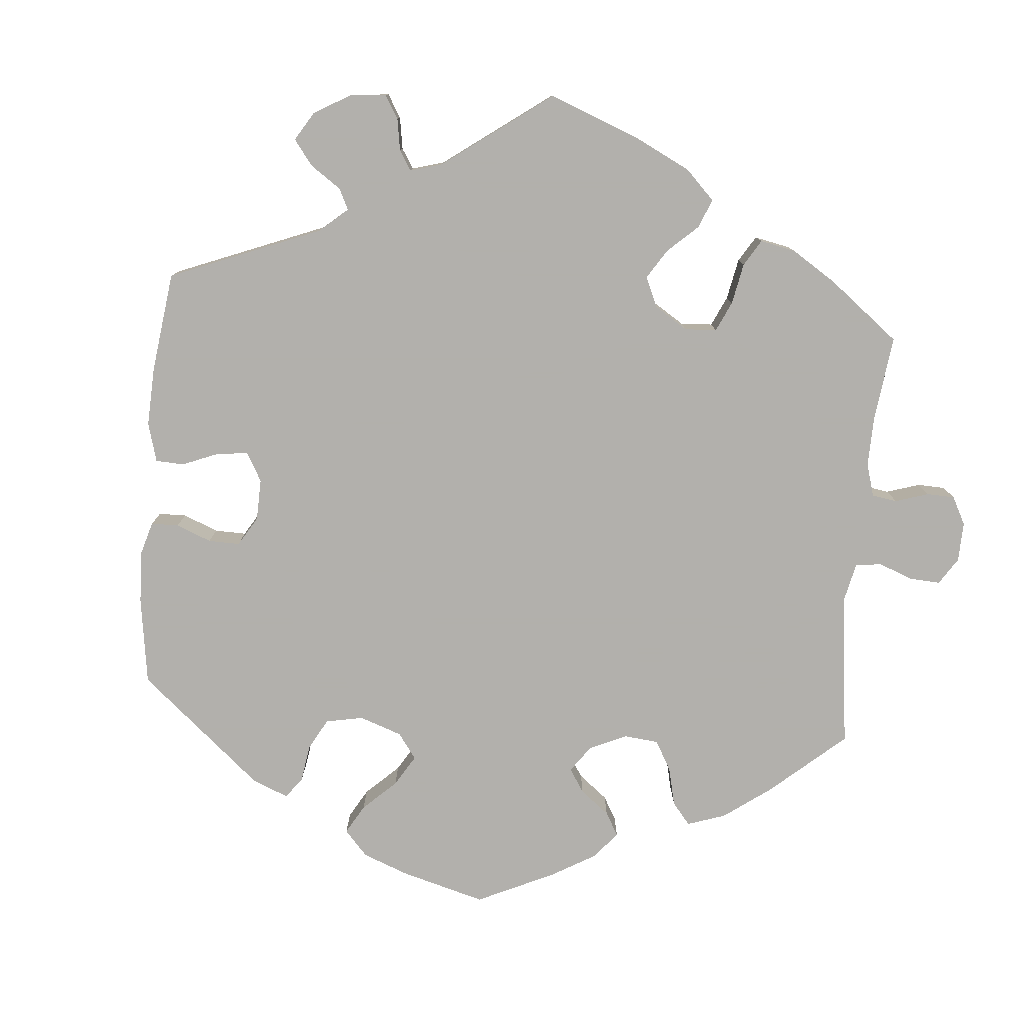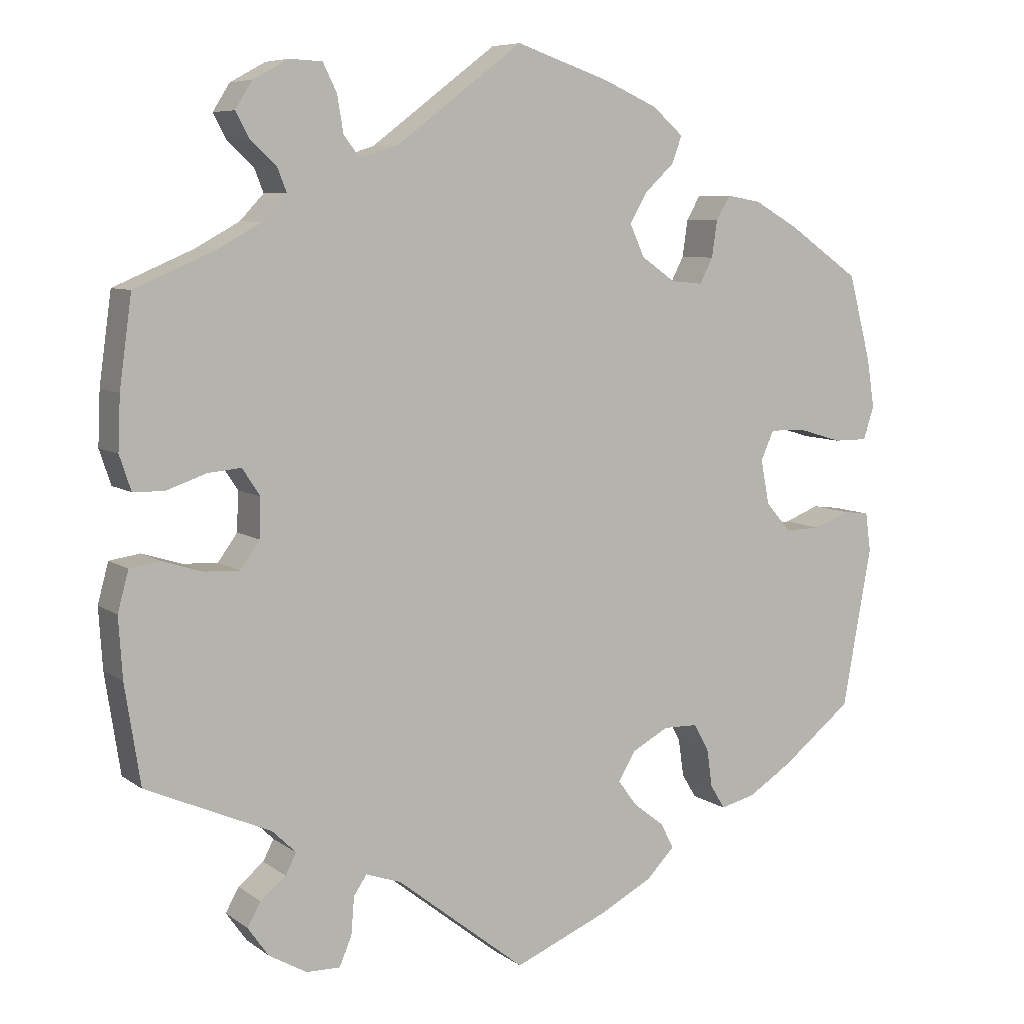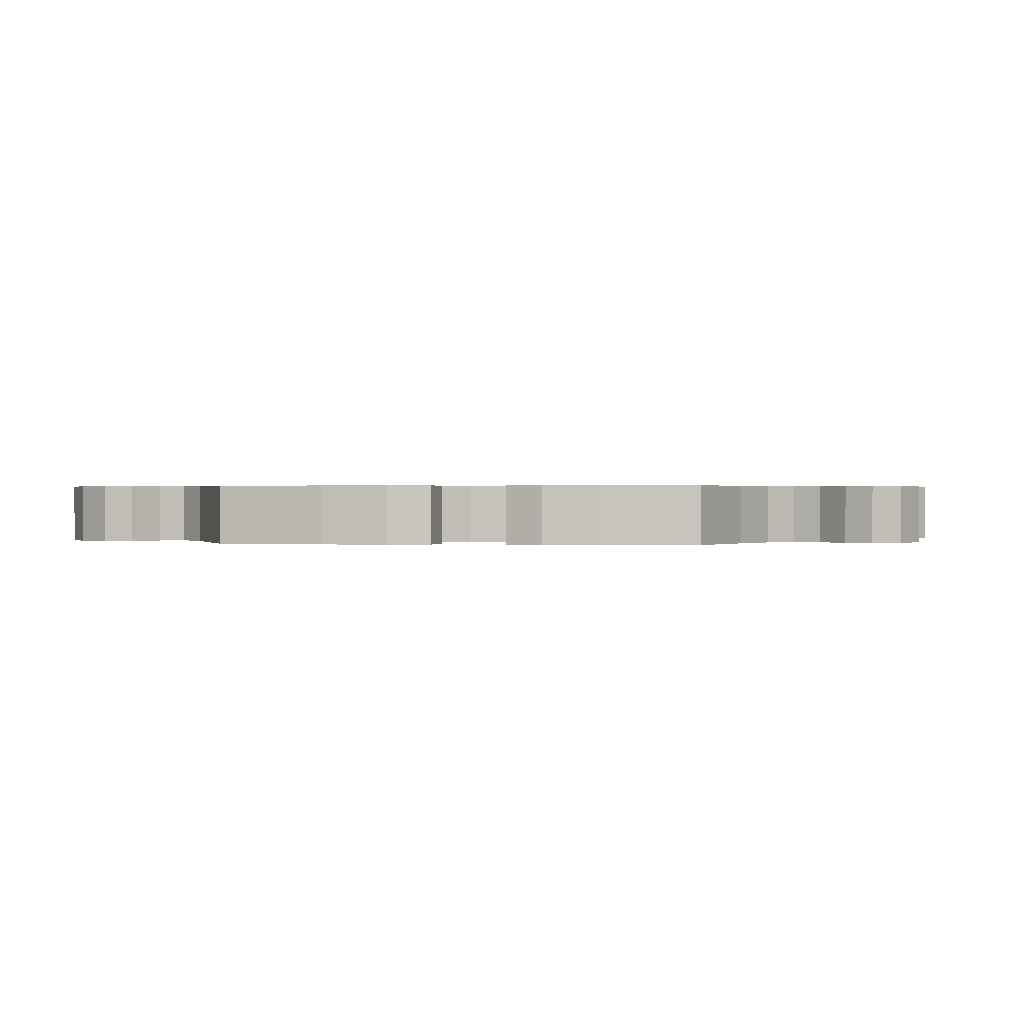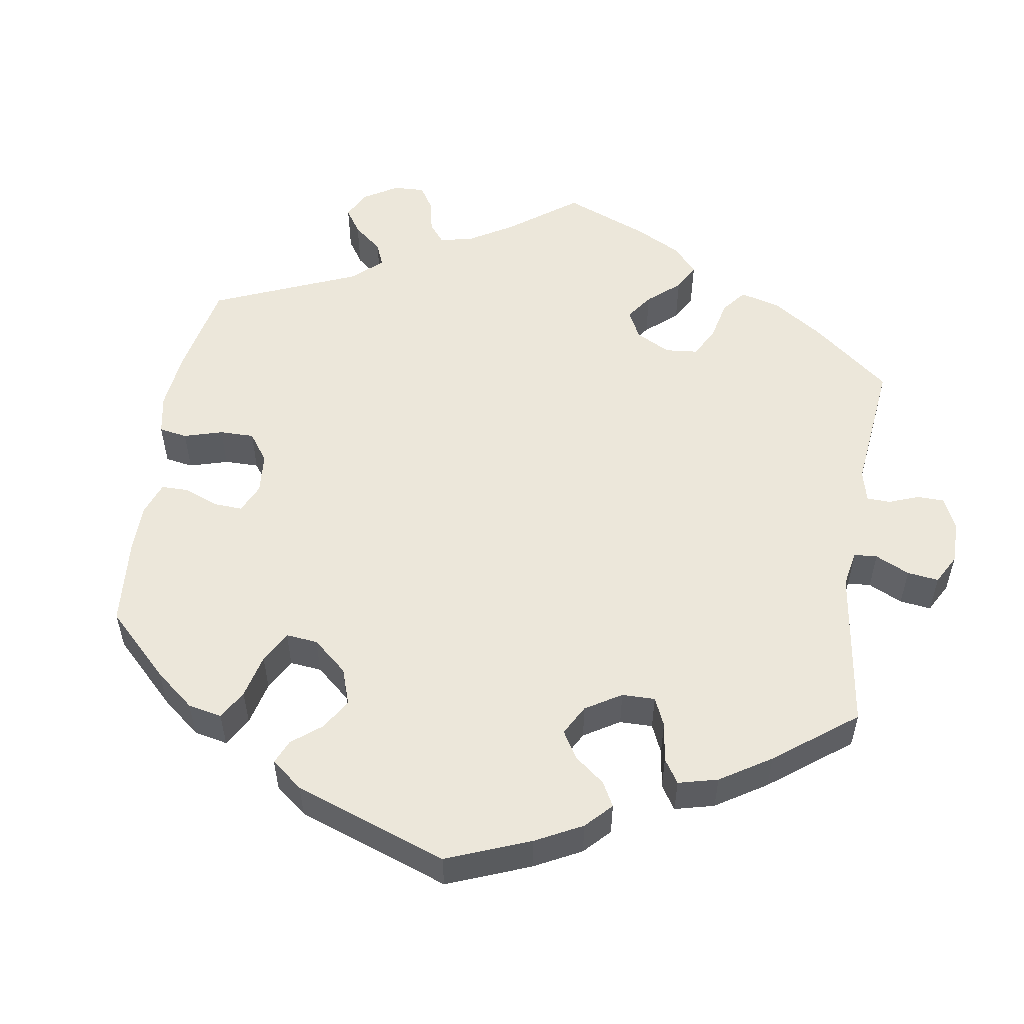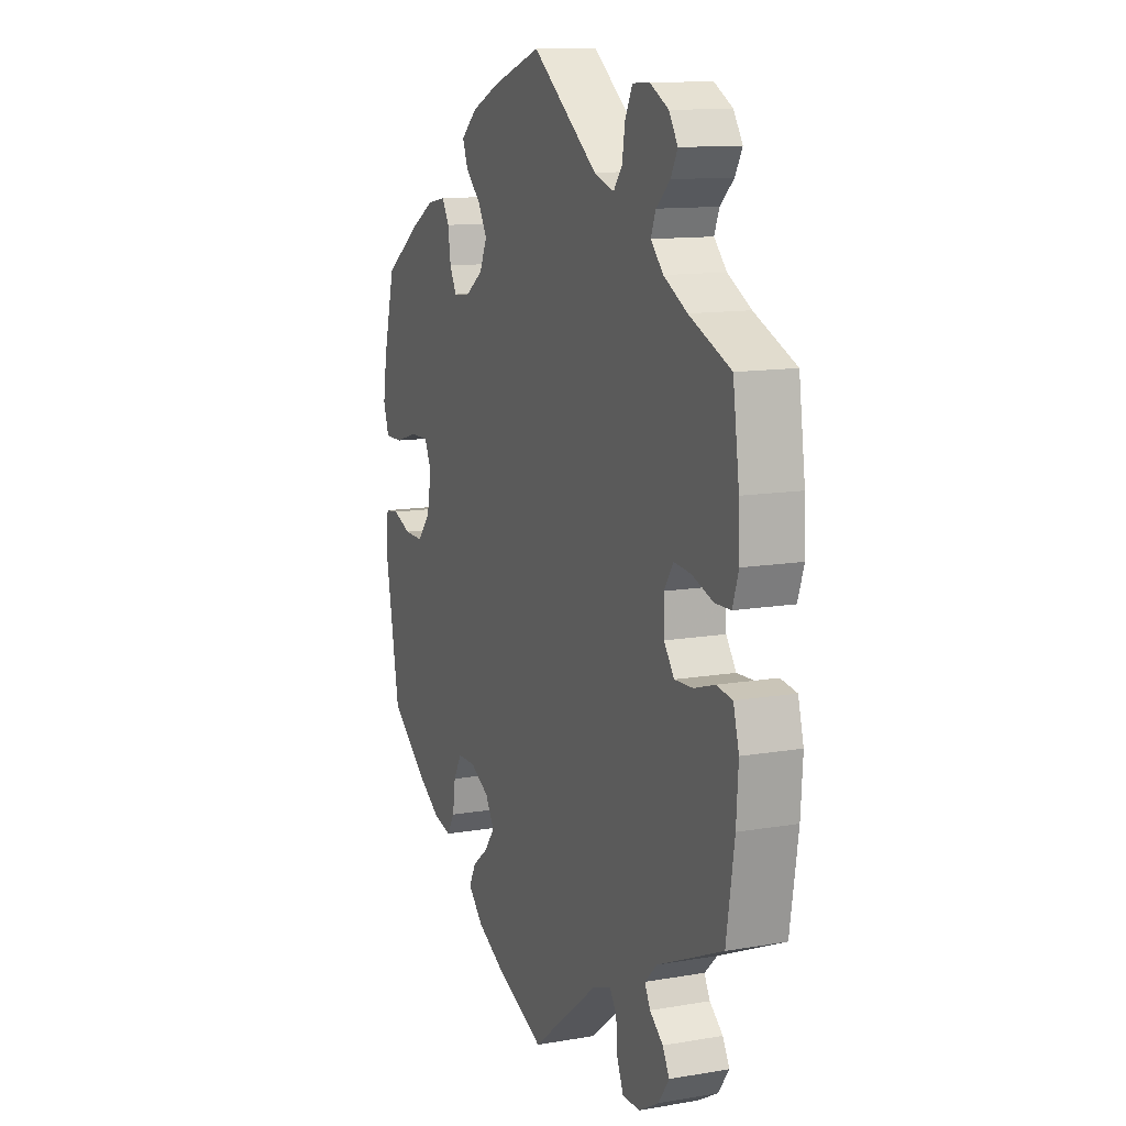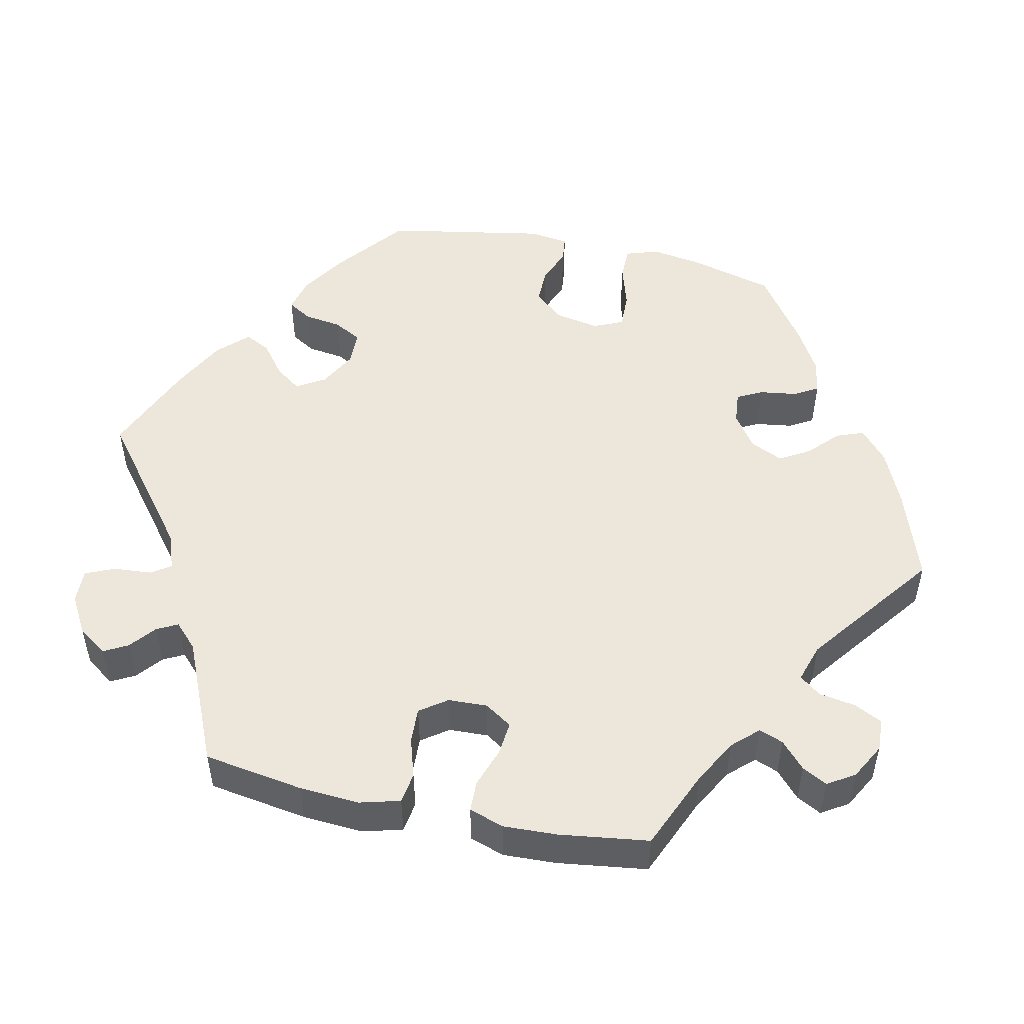
<metadata>
{"format":"obj","ext":"obj","renderer":"f3d","projection":"perspective","resolution":1024,"background":"white","views":[{"elev":-78.6,"azim":-125.1,"up":"+Y"},{"elev":7.3,"azim":-28.4,"up":"+Z"},{"elev":0.4,"azim":-82.7,"up":"+Y"},{"elev":53.7,"azim":129.1,"up":"+Y"},{"elev":12.1,"azim":-112.3,"up":"+Z"},{"elev":50.6,"azim":-77.7,"up":"+Y"}]}
</metadata>
<code>
v 0.122 0.07 0.536
v 0.192 0.07 0.505
v 0.232 0.07 0.47
v 0.219 0.07 0.435
v 0.181 0.07 0.399
v 0.158 0.07 0.36
v 0.177 0.07 0.318
v 0.221 0.07 0.287
v 0.263 0.07 0.283
v 0.28 0.07 0.316
v 0.287 0.07 0.364
v 0.305 0.07 0.395
v 0.35 0.07 0.387
v 0.408 0.07 0.354
v 0.501 0.07 0.289
v 0.53 0.07 0.178
v 0.54 0.07 0.114
v 0.526 0.07 0.071
v 0.482 0.07 0.071
v 0.425 0.07 0.088
v 0.378 0.07 0.089
v 0.361 0.07 0.051
v 0.372 0.07 -0.007
v 0.405 0.07 -0.045
v 0.452 0.07 -0.044
v 0.498 0.07 -0.026
v 0.532 0.07 -0.03
v 0.539 0.07 -0.081
v 0.501 0.07 -0.289
v 0.41 0.07 -0.361
v 0.352 0.07 -0.398
v 0.307 0.07 -0.409
v 0.288 0.07 -0.378
v 0.281 0.07 -0.329
v 0.261 0.07 -0.293
v 0.216 0.07 -0.292
v 0.168 0.07 -0.318
v 0.146 0.07 -0.355
v 0.17 0.07 -0.388
v 0.211 0.07 -0.42
v 0.228 0.07 -0.453
v 0.191 0.07 -0.491
v 0.122 0.07 -0.527
v 0 0.07 -0.578
v -0.168 0.07 -0.446
v -0.214 0.07 -0.43
v -0.231 0.07 -0.455
v -0.235 0.07 -0.504
v -0.251 0.07 -0.542
v -0.295 0.07 -0.541
v -0.344 0.07 -0.513
v -0.371 0.07 -0.475
v -0.354 0.07 -0.444
v -0.321 0.07 -0.417
v -0.307 0.07 -0.39
v -0.338 0.07 -0.36
v -0.5 0.07 -0.289
v -0.52 0.07 -0.16
v -0.525 0.07 -0.082
v -0.511 0.07 -0.03
v -0.471 0.07 -0.024
v -0.42 0.07 -0.04
v -0.374 0.07 -0.042
v -0.349 0.07 -0.007
v -0.347 0.07 0.044
v -0.37 0.07 0.079
v -0.413 0.07 0.075
v -0.465 0.07 0.057
v -0.505 0.07 0.058
v -0.52 0.07 0.103
v -0.517 0.07 0.172
v -0.501 0.07 0.288
v -0.398 0.07 0.332
v -0.34 0.07 0.364
v -0.309 0.07 0.397
v -0.321 0.07 0.428
v -0.355 0.07 0.459
v -0.372 0.07 0.491
v -0.35 0.07 0.526
v -0.304 0.07 0.551
v -0.262 0.07 0.549
v -0.244 0.07 0.513
v -0.236 0.07 0.465
v -0.215 0.07 0.438
v -0.165 0.07 0.454
v -0.001 0.07 0.578
v 0.122 0 0.536
v 0.192 0 0.505
v 0.232 0 0.47
v 0.219 0 0.435
v 0.181 0 0.399
v 0.158 0 0.36
v 0.177 0 0.318
v 0.221 0 0.287
v 0.263 0 0.283
v 0.28 0 0.316
v 0.287 0 0.364
v 0.305 0 0.395
v 0.35 0 0.387
v 0.408 0 0.354
v 0.501 0 0.289
v 0.53 0 0.178
v 0.54 0 0.114
v 0.526 0 0.071
v 0.482 0 0.071
v 0.425 0 0.088
v 0.378 0 0.089
v 0.361 0 0.051
v 0.372 0 -0.007
v 0.405 0 -0.045
v 0.452 0 -0.044
v 0.498 0 -0.026
v 0.532 0 -0.03
v 0.539 0 -0.081
v 0.501 0 -0.289
v 0.41 0 -0.361
v 0.352 0 -0.398
v 0.307 0 -0.409
v 0.288 0 -0.378
v 0.281 0 -0.329
v 0.261 0 -0.293
v 0.216 0 -0.292
v 0.168 0 -0.318
v 0.146 0 -0.355
v 0.17 0 -0.388
v 0.211 0 -0.42
v 0.228 0 -0.453
v 0.191 0 -0.491
v 0.122 0 -0.527
v 0 0 -0.578
v -0.168 0 -0.446
v -0.214 0 -0.43
v -0.231 0 -0.455
v -0.235 0 -0.504
v -0.251 0 -0.542
v -0.295 0 -0.541
v -0.344 0 -0.513
v -0.371 0 -0.475
v -0.354 0 -0.444
v -0.321 0 -0.417
v -0.307 0 -0.39
v -0.338 0 -0.36
v -0.5 0 -0.289
v -0.52 0 -0.16
v -0.525 0 -0.082
v -0.511 0 -0.03
v -0.471 0 -0.024
v -0.42 0 -0.04
v -0.374 0 -0.042
v -0.349 0 -0.007
v -0.347 0 0.044
v -0.37 0 0.079
v -0.413 0 0.075
v -0.465 0 0.057
v -0.505 0 0.058
v -0.52 0 0.103
v -0.517 0 0.172
v -0.501 0 0.288
v -0.398 0 0.332
v -0.34 0 0.364
v -0.309 0 0.397
v -0.321 0 0.428
v -0.355 0 0.459
v -0.372 0 0.491
v -0.35 0 0.526
v -0.304 0 0.551
v -0.262 0 0.549
v -0.244 0 0.513
v -0.236 0 0.465
v -0.215 0 0.438
v -0.165 0 0.454
v -0.001 0 0.578
f 85 86 1 2
f 84 85 2 3
f 80 81 82 83
f 80 83 84
f 79 80 84
f 76 77 78 79
f 75 76 79 84
f 74 75 84 3
f 70 71 72 73
f 67 68 69 70
f 66 67 70 73
f 65 66 73 74
f 59 60 61 62
f 59 62 63
f 56 57 58 59
f 55 56 59 63
f 51 52 53 54
f 51 54 55
f 50 51 55
f 47 48 49 50
f 46 47 50 55
f 45 46 55 63
f 39 40 41 42
f 38 39 42 43
f 31 32 33 34
f 31 34 35
f 30 31 35
f 29 30 35
f 28 29 35 36
f 25 26 27 28
f 24 25 28 36
f 17 18 19 20
f 17 20 21
f 16 17 21
f 15 16 21
f 14 15 21
f 13 14 21 22
f 10 11 12 13
f 9 10 13 22
f 74 3 4 5
f 65 74 5 6
f 44 45 63 64
f 38 43 44 64
f 37 38 64 65
f 23 24 36 37
f 8 9 22 23
f 7 8 23 37
f 6 7 37 65
f 88 87 172 171
f 89 88 171 170
f 169 168 167 166
f 170 169 166
f 170 166 165
f 165 164 163 162
f 170 165 162 161
f 89 170 161 160
f 159 158 157 156
f 156 155 154 153
f 159 156 153 152
f 160 159 152 151
f 148 147 146 145
f 149 148 145
f 145 144 143 142
f 149 145 142 141
f 140 139 138 137
f 141 140 137
f 141 137 136
f 136 135 134 133
f 141 136 133 132
f 149 141 132 131
f 128 127 126 125
f 129 128 125 124
f 120 119 118 117
f 121 120 117
f 121 117 116
f 121 116 115
f 122 121 115 114
f 114 113 112 111
f 122 114 111 110
f 106 105 104 103
f 107 106 103
f 107 103 102
f 107 102 101
f 107 101 100
f 108 107 100 99
f 99 98 97 96
f 108 99 96 95
f 91 90 89 160
f 92 91 160 151
f 150 149 131 130
f 150 130 129 124
f 151 150 124 123
f 123 122 110 109
f 109 108 95 94
f 123 109 94 93
f 151 123 93 92
f 1 87 88 2
f 2 88 89 3
f 3 89 90 4
f 4 90 91 5
f 5 91 92 6
f 6 92 93 7
f 7 93 94 8
f 8 94 95 9
f 9 95 96 10
f 10 96 97 11
f 11 97 98 12
f 12 98 99 13
f 13 99 100 14
f 14 100 101 15
f 15 101 102 16
f 16 102 103 17
f 17 103 104 18
f 18 104 105 19
f 19 105 106 20
f 20 106 107 21
f 21 107 108 22
f 22 108 109 23
f 23 109 110 24
f 24 110 111 25
f 25 111 112 26
f 26 112 113 27
f 27 113 114 28
f 28 114 115 29
f 29 115 116 30
f 30 116 117 31
f 31 117 118 32
f 32 118 119 33
f 33 119 120 34
f 34 120 121 35
f 35 121 122 36
f 36 122 123 37
f 37 123 124 38
f 38 124 125 39
f 39 125 126 40
f 40 126 127 41
f 41 127 128 42
f 42 128 129 43
f 43 129 130 44
f 44 130 131 45
f 45 131 132 46
f 46 132 133 47
f 47 133 134 48
f 48 134 135 49
f 49 135 136 50
f 50 136 137 51
f 51 137 138 52
f 52 138 139 53
f 53 139 140 54
f 54 140 141 55
f 55 141 142 56
f 56 142 143 57
f 57 143 144 58
f 58 144 145 59
f 59 145 146 60
f 60 146 147 61
f 61 147 148 62
f 62 148 149 63
f 63 149 150 64
f 64 150 151 65
f 65 151 152 66
f 66 152 153 67
f 67 153 154 68
f 68 154 155 69
f 69 155 156 70
f 70 156 157 71
f 71 157 158 72
f 72 158 159 73
f 73 159 160 74
f 74 160 161 75
f 75 161 162 76
f 76 162 163 77
f 77 163 164 78
f 78 164 165 79
f 79 165 166 80
f 80 166 167 81
f 81 167 168 82
f 82 168 169 83
f 83 169 170 84
f 84 170 171 85
f 85 171 172 86
f 86 172 87 1

</code>
